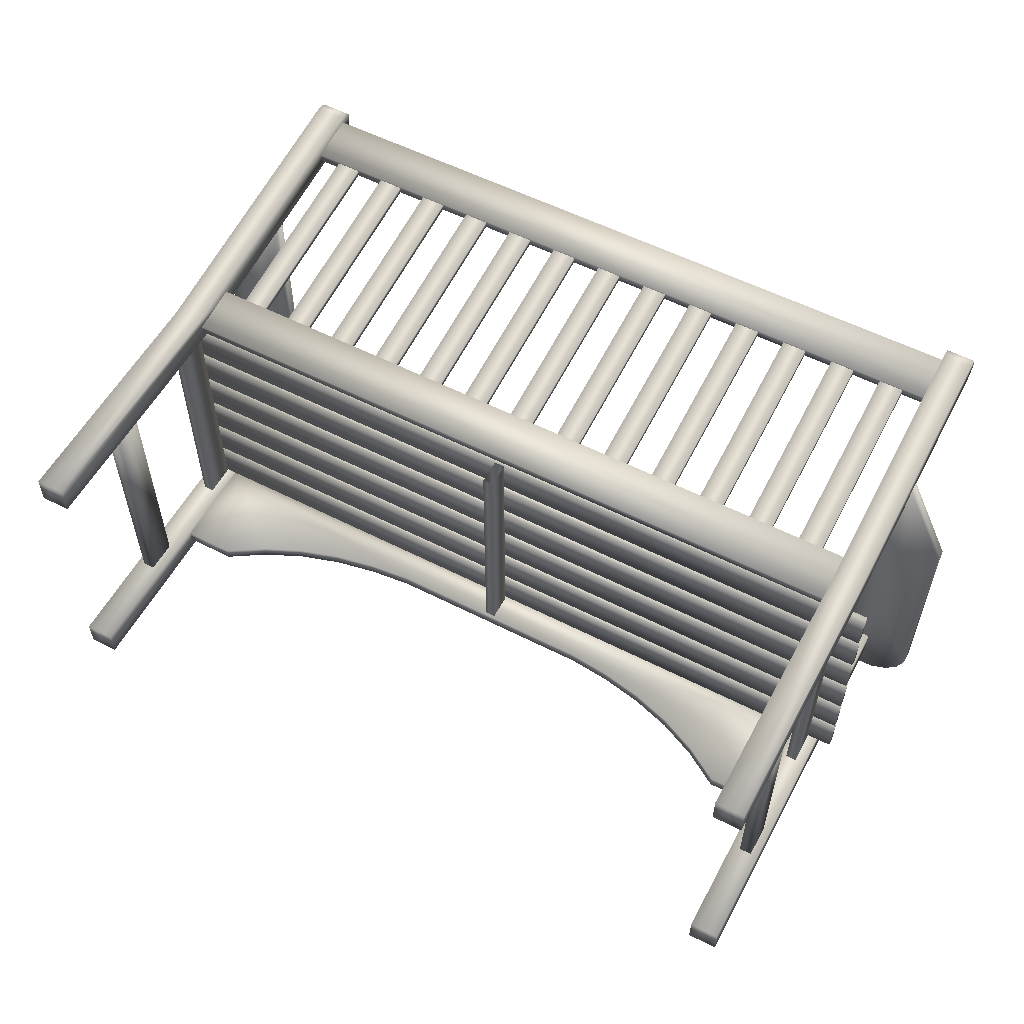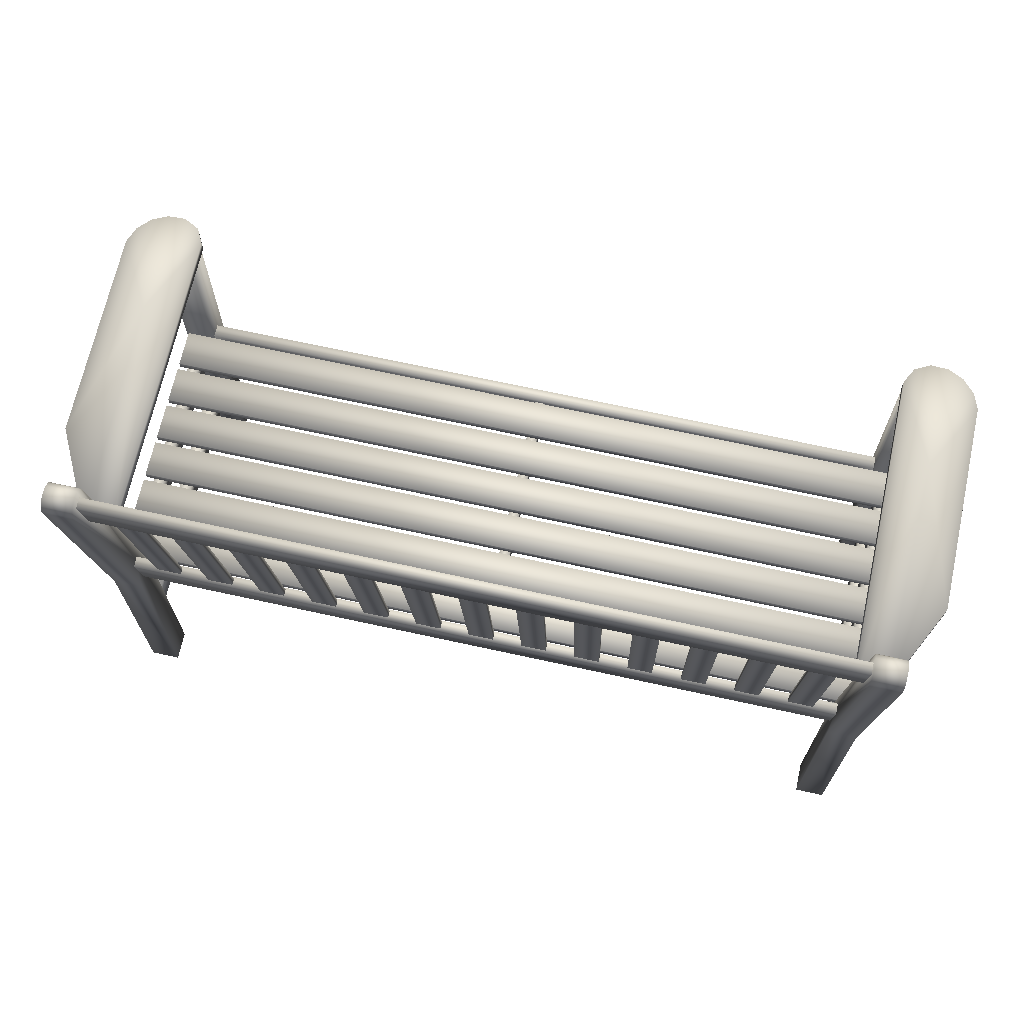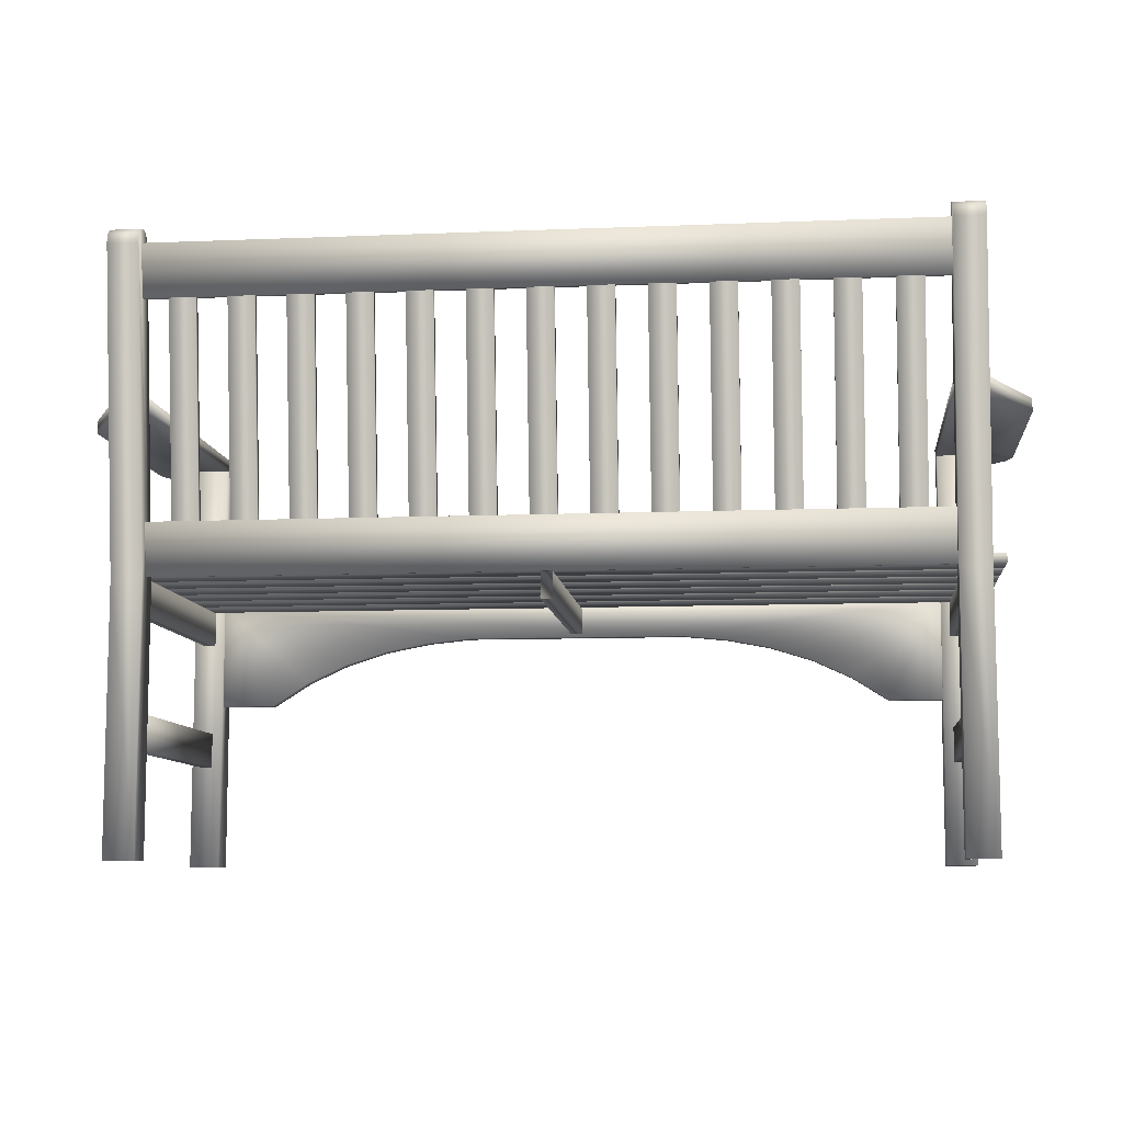
<metadata>
{"format":"obj","ext":"obj","renderer":"f3d","projection":"perspective","resolution":1024,"background":"white","views":[{"elev":56.1,"azim":28.2,"up":"+Z"},{"elev":68.9,"azim":12.4,"up":"+Y"},{"elev":-8.8,"azim":6.3,"up":"+Y"}]}
</metadata>
<code>
v 0.1074 0.4644 0.3973
v 0.1074 0.4644 0.05062
v 0.1074 0.478 0.05062
v 0.1074 0.478 0.3973
v 0.09836 0.4644 0.03374
v 0.09836 0.478 0.03374
v 0.08145 0.4644 0.025
v 0.08145 0.478 0.025
v 0.06231 0.4644 0.02579
v 0.06231 0.478 0.02579
v 0.045 0.4644 0.0341
v 0.045 0.478 0.0341
v 0.03184 0.4644 0.04809
v 0.03184 0.478 0.04809
v 0.025 0.4644 0.066
v 0.025 0.478 0.066
v 0.025 0.4644 0.2977
v 0.025 0.478 0.2977
v 0.07455 0.4644 0.3973
v 0.07455 0.478 0.3973
v 0.8927 0.4644 0.05062
v 0.8927 0.4644 0.3973
v 0.8927 0.478 0.3973
v 0.8927 0.478 0.05062
v 0.9016 0.4644 0.03374
v 0.9016 0.478 0.03374
v 0.9186 0.4644 0.025
v 0.9186 0.478 0.025
v 0.9377 0.4644 0.02579
v 0.9377 0.478 0.02579
v 0.955 0.4644 0.0341
v 0.955 0.478 0.0341
v 0.9682 0.4644 0.04809
v 0.9682 0.478 0.04809
v 0.975 0.4644 0.066
v 0.975 0.478 0.066
v 0.975 0.4644 0.2977
v 0.975 0.478 0.2977
v 0.9255 0.4644 0.3973
v 0.9255 0.478 0.3973
v 0.06638 0.478 0.1404
v 0.06638 0.4644 0.1404
v 0.9336 0.478 0.1404
v 0.9336 0.4644 0.1404
v 0.8395 0.3533 0.3922
v 0.8666 0.3533 0.3921
v 0.8666 0.5731 0.4225
v 0.8395 0.5731 0.4226
v 0.8395 0.3542 0.3852
v 0.8395 0.574 0.4156
v 0.8666 0.3543 0.3851
v 0.8666 0.5741 0.4155
v 0.7806 0.3533 0.3922
v 0.8078 0.3533 0.3921
v 0.8078 0.5731 0.4225
v 0.7806 0.5731 0.4226
v 0.7806 0.3542 0.3852
v 0.7806 0.574 0.4156
v 0.8078 0.3543 0.3851
v 0.8078 0.5741 0.4155
v 0.7218 0.3533 0.3922
v 0.749 0.3533 0.3921
v 0.749 0.5731 0.4225
v 0.7218 0.5731 0.4226
v 0.7218 0.3542 0.3852
v 0.7218 0.574 0.4156
v 0.749 0.3543 0.3851
v 0.749 0.5741 0.4156
v 0.663 0.3532 0.3922
v 0.6901 0.3533 0.3921
v 0.6901 0.5731 0.4225
v 0.663 0.5731 0.4226
v 0.6629 0.3542 0.3852
v 0.6629 0.574 0.4156
v 0.6901 0.3543 0.3851
v 0.6901 0.5741 0.4156
v 0.6041 0.3532 0.3922
v 0.6313 0.3533 0.3921
v 0.6313 0.5731 0.4225
v 0.6041 0.5731 0.4226
v 0.6041 0.3542 0.3852
v 0.6041 0.574 0.4156
v 0.6313 0.3543 0.3851
v 0.6313 0.5741 0.4156
v 0.5453 0.3532 0.3922
v 0.5724 0.3533 0.3921
v 0.5724 0.5731 0.4225
v 0.5453 0.5731 0.4226
v 0.5453 0.3542 0.3852
v 0.5453 0.574 0.4156
v 0.5724 0.3543 0.3851
v 0.5724 0.5741 0.4156
v 0.4864 0.3532 0.3922
v 0.5136 0.3533 0.3921
v 0.5136 0.5731 0.4225
v 0.4864 0.5731 0.4226
v 0.4864 0.3542 0.3852
v 0.4864 0.574 0.4156
v 0.5136 0.3543 0.3851
v 0.5136 0.5741 0.4156
v 0.4276 0.3532 0.3922
v 0.4547 0.3533 0.3921
v 0.4547 0.5731 0.4226
v 0.4276 0.5731 0.4226
v 0.4276 0.3542 0.3852
v 0.4276 0.574 0.4157
v 0.4547 0.3543 0.3851
v 0.4547 0.5741 0.4156
v 0.3687 0.3532 0.3922
v 0.3959 0.3533 0.3921
v 0.3959 0.5731 0.4226
v 0.3687 0.5731 0.4226
v 0.3687 0.3542 0.3852
v 0.3687 0.574 0.4157
v 0.3959 0.3543 0.3851
v 0.3959 0.5741 0.4156
v 0.3099 0.3532 0.3922
v 0.3371 0.3533 0.3921
v 0.3371 0.5731 0.4226
v 0.3099 0.5731 0.4226
v 0.3099 0.3542 0.3852
v 0.3099 0.574 0.4157
v 0.3371 0.3543 0.3851
v 0.3371 0.5741 0.4156
v 0.2511 0.3532 0.3922
v 0.2782 0.3533 0.3921
v 0.2782 0.5731 0.4226
v 0.2511 0.5731 0.4226
v 0.2511 0.3542 0.3852
v 0.2511 0.574 0.4157
v 0.2782 0.3543 0.3851
v 0.2782 0.5741 0.4156
v 0.1922 0.3532 0.3922
v 0.2194 0.3533 0.3921
v 0.2194 0.5731 0.4226
v 0.1922 0.5731 0.4226
v 0.1922 0.3542 0.3852
v 0.1922 0.574 0.4157
v 0.2194 0.3542 0.3851
v 0.2194 0.5741 0.4156
v 0.1334 0.3532 0.3922
v 0.1605 0.3533 0.3921
v 0.1605 0.5731 0.4226
v 0.1334 0.5731 0.4226
v 0.1334 0.3542 0.3852
v 0.1334 0.574 0.4157
v 0.1605 0.3542 0.3851
v 0.1605 0.5741 0.4156
v 0.1036 0.5714 0.4246
v 0.1026 0.6252 0.4321
v 0.1026 0.6267 0.4206
v 0.1036 0.5729 0.4131
v 0.1036 0.3002 0.3873
v 0.1026 0.354 0.3948
v 0.1026 0.3556 0.3833
v 0.1036 0.3018 0.3758
v 0.8936 0.6252 0.4321
v 0.8946 0.5714 0.4246
v 0.8946 0.5729 0.4131
v 0.8936 0.6267 0.4206
v 0.8936 0.354 0.3948
v 0.8946 0.3002 0.3873
v 0.8946 0.3018 0.3758
v 0.8936 0.3556 0.3833
v 0.1074 0.2966 0.3673
v 0.1074 0.025 0.3673
v 0.07575 0.025 0.3673
v 0.07575 0.2966 0.3673
v 0.1074 0.6272 0.4116
v 0.07575 0.6272 0.4116
v 0.1074 0.634 0.4144
v 0.07576 0.634 0.4144
v 0.1074 0.6388 0.42
v 0.07576 0.6388 0.42
v 0.1074 0.6406 0.4272
v 0.07575 0.6406 0.4272
v 0.1074 0.6389 0.4344
v 0.07575 0.6389 0.4344
v 0.1074 0.6341 0.44
v 0.07575 0.6341 0.44
v 0.1074 0.6272 0.4428
v 0.07575 0.6272 0.4428
v 0.1074 0.6223 0.4428
v 0.07575 0.6223 0.4428
v 0.1074 0.2966 0.399
v 0.07575 0.2966 0.399
v 0.1074 0.025 0.399
v 0.07576 0.025 0.399
v 0.8926 0.025 0.3673
v 0.8926 0.2966 0.3673
v 0.9242 0.2966 0.3673
v 0.9242 0.025 0.3673
v 0.8926 0.6272 0.4116
v 0.9242 0.6272 0.4116
v 0.8926 0.634 0.4144
v 0.9242 0.634 0.4144
v 0.8926 0.6388 0.42
v 0.9242 0.6388 0.42
v 0.8926 0.6406 0.4272
v 0.9242 0.6406 0.4272
v 0.8926 0.6389 0.4344
v 0.9242 0.6389 0.4344
v 0.8926 0.6341 0.44
v 0.9242 0.6341 0.44
v 0.8926 0.6272 0.4428
v 0.9242 0.6272 0.4428
v 0.8926 0.6223 0.4428
v 0.9242 0.6223 0.4428
v 0.8926 0.2966 0.399
v 0.9242 0.2966 0.399
v 0.8926 0.025 0.399
v 0.9242 0.025 0.399
v 0.1074 0.3599 0.3877
v 0.07576 0.3599 0.3877
v 0.8926 0.3599 0.3877
v 0.9242 0.3599 0.3877
v 0.1075 0.4644 0.05568
v 0.1075 0.025 0.05568
v 0.07577 0.025 0.05568
v 0.07577 0.4644 0.05568
v 0.1075 0.025 0.08735
v 0.1075 0.4644 0.08735
v 0.07577 0.4644 0.08735
v 0.07578 0.025 0.08735
v 0.8925 0.025 0.05568
v 0.8925 0.4644 0.05568
v 0.9242 0.4644 0.05568
v 0.9242 0.025 0.05568
v 0.8925 0.4644 0.08735
v 0.8925 0.025 0.08735
v 0.9242 0.025 0.08735
v 0.9242 0.4644 0.08735
v 0.07829 0.3044 0.3261
v 0.07818 0.3043 0.3664
v 0.07818 0.3136 0.3664
v 0.07829 0.3137 0.3261
v 0.07829 0.3044 0.2785
v 0.07818 0.3043 0.3188
v 0.07818 0.3136 0.3188
v 0.07829 0.3137 0.2785
v 0.07828 0.3044 0.2309
v 0.07817 0.3043 0.2712
v 0.07817 0.3136 0.2712
v 0.07828 0.3137 0.2309
v 0.07828 0.3044 0.1832
v 0.07817 0.3043 0.2235
v 0.07817 0.3136 0.2235
v 0.07828 0.3137 0.1832
v 0.07828 0.3044 0.1356
v 0.07817 0.3043 0.1759
v 0.07817 0.3136 0.1759
v 0.07828 0.3137 0.1356
v 0.07827 0.3044 0.08797
v 0.07816 0.3043 0.1283
v 0.07816 0.3136 0.1283
v 0.07827 0.3137 0.08797
v 0.9402 0.3044 0.3261
v 0.9401 0.3043 0.3664
v 0.9401 0.3136 0.3664
v 0.9402 0.3137 0.3261
v 0.9402 0.3044 0.2785
v 0.9401 0.3043 0.3188
v 0.9401 0.3136 0.3188
v 0.9402 0.3137 0.2785
v 0.9402 0.3044 0.2309
v 0.9401 0.3043 0.2712
v 0.9401 0.3136 0.2712
v 0.9402 0.3137 0.2309
v 0.9402 0.3044 0.1832
v 0.9401 0.3043 0.2235
v 0.9401 0.3136 0.2235
v 0.9402 0.3137 0.1832
v 0.9402 0.3044 0.1356
v 0.9401 0.3043 0.1759
v 0.9401 0.3136 0.1759
v 0.9402 0.3137 0.1356
v 0.9402 0.3044 0.08797
v 0.9401 0.3043 0.1283
v 0.9401 0.3136 0.1283
v 0.9402 0.3137 0.08797
v 0.9132 0.3036 0.3726
v 0.9132 0.2674 0.3726
v 0.9132 0.2674 0.08711
v 0.9132 0.3036 0.08714
v 0.9017 0.3036 0.3726
v 0.9017 0.3036 0.08714
v 0.9016 0.2674 0.3726
v 0.9016 0.2674 0.08711
v 0.08676 0.3036 0.3726
v 0.09834 0.3036 0.3726
v 0.09834 0.3036 0.08714
v 0.08676 0.3036 0.08714
v 0.08685 0.2674 0.3726
v 0.08685 0.2674 0.08711
v 0.09842 0.2674 0.3726
v 0.09842 0.2674 0.08711
v 0.4941 0.3036 0.3678
v 0.5057 0.3036 0.3678
v 0.5057 0.3036 0.08233
v 0.4941 0.3036 0.08233
v 0.4942 0.2758 0.3677
v 0.4942 0.2758 0.0823
v 0.5058 0.2758 0.3677
v 0.5058 0.2758 0.0823
v 0.09743 0.1337 0.08738
v 0.08385 0.1337 0.08738
v 0.08385 0.1699 0.08738
v 0.09743 0.1699 0.08738
v 0.08385 0.1337 0.368
v 0.09743 0.1337 0.368
v 0.09743 0.1699 0.368
v 0.08385 0.1699 0.368
v 0.9161 0.1337 0.08738
v 0.9026 0.1337 0.08738
v 0.9026 0.1699 0.08738
v 0.9161 0.1699 0.08738
v 0.9026 0.1337 0.368
v 0.9161 0.1337 0.368
v 0.9161 0.1699 0.368
v 0.9026 0.1699 0.368
v 0.1638 0.2007 0.08255
v 0.1075 0.2007 0.08255
v 0.1075 0.2007 0.06897
v 0.1638 0.2007 0.06897
v 0.2031 0.2256 0.08255
v 0.2031 0.2256 0.06897
v 0.2454 0.245 0.08255
v 0.2454 0.245 0.06897
v 0.2901 0.2591 0.08255
v 0.2901 0.2591 0.06897
v 0.3362 0.268 0.08255
v 0.3362 0.268 0.06897
v 0.3829 0.2727 0.08255
v 0.3829 0.2727 0.06897
v 0.6171 0.2727 0.08255
v 0.6171 0.2727 0.06897
v 0.6638 0.268 0.08255
v 0.6638 0.268 0.06897
v 0.7099 0.2591 0.08255
v 0.7099 0.2591 0.06897
v 0.7546 0.245 0.08255
v 0.7546 0.245 0.06897
v 0.7969 0.2256 0.08255
v 0.7969 0.2256 0.06897
v 0.8362 0.2007 0.08255
v 0.8362 0.2007 0.06897
v 0.8925 0.2007 0.08255
v 0.8925 0.2007 0.06897
v 0.8925 0.3094 0.08255
v 0.8925 0.3094 0.06897
v 0.1075 0.3094 0.08255
v 0.1075 0.3094 0.06897
f 1 2 3
f 4 1 3
f 2 5 6
f 3 2 6
f 5 7 8
f 6 5 8
f 7 9 10
f 8 7 10
f 9 11 12
f 10 9 12
f 11 13 14
f 12 11 14
f 13 15 16
f 14 13 16
f 15 17 18
f 16 15 18
f 17 19 20
f 18 17 20
f 19 1 4
f 20 19 4
f 21 22 23
f 24 21 23
f 25 21 24
f 26 25 24
f 27 25 26
f 28 27 26
f 29 27 28
f 30 29 28
f 31 29 30
f 32 31 30
f 33 31 32
f 34 33 32
f 35 33 34
f 36 35 34
f 37 35 36
f 38 37 36
f 39 37 38
f 40 39 38
f 22 39 40
f 23 22 40
f 41 4 3
f 41 3 6
f 41 6 8
f 41 8 10
f 41 10 12
f 41 12 14
f 41 14 16
f 41 16 18
f 41 18 20
f 41 20 4
f 2 1 42
f 5 2 42
f 7 5 42
f 9 7 42
f 11 9 42
f 13 11 42
f 15 13 42
f 17 15 42
f 19 17 42
f 1 19 42
f 24 23 43
f 26 24 43
f 28 26 43
f 30 28 43
f 32 30 43
f 34 32 43
f 36 34 43
f 38 36 43
f 40 38 43
f 23 40 43
f 44 22 21
f 44 21 25
f 44 25 27
f 44 27 29
f 44 29 31
f 44 31 33
f 44 33 35
f 44 35 37
f 44 37 39
f 44 39 22
f 45 46 47
f 48 45 47
f 49 45 48
f 50 49 48
f 51 49 50
f 52 51 50
f 46 51 52
f 47 46 52
f 53 54 55
f 56 53 55
f 57 53 56
f 58 57 56
f 59 57 58
f 60 59 58
f 54 59 60
f 55 54 60
f 61 62 63
f 64 61 63
f 65 61 64
f 66 65 64
f 67 65 66
f 68 67 66
f 62 67 68
f 63 62 68
f 69 70 71
f 72 69 71
f 73 69 72
f 74 73 72
f 75 73 74
f 76 75 74
f 70 75 76
f 71 70 76
f 77 78 79
f 80 77 79
f 81 77 80
f 82 81 80
f 83 81 82
f 84 83 82
f 78 83 84
f 79 78 84
f 85 86 87
f 88 85 87
f 89 85 88
f 90 89 88
f 91 89 90
f 92 91 90
f 86 91 92
f 87 86 92
f 93 94 95
f 96 93 95
f 97 93 96
f 98 97 96
f 99 97 98
f 100 99 98
f 94 99 100
f 95 94 100
f 101 102 103
f 104 101 103
f 105 101 104
f 106 105 104
f 107 105 106
f 108 107 106
f 102 107 108
f 103 102 108
f 109 110 111
f 112 109 111
f 113 109 112
f 114 113 112
f 115 113 114
f 116 115 114
f 110 115 116
f 111 110 116
f 117 118 119
f 120 117 119
f 121 117 120
f 122 121 120
f 123 121 122
f 124 123 122
f 118 123 124
f 119 118 124
f 125 126 127
f 128 125 127
f 129 125 128
f 130 129 128
f 131 129 130
f 132 131 130
f 126 131 132
f 127 126 132
f 133 134 135
f 136 133 135
f 137 133 136
f 138 137 136
f 139 137 138
f 140 139 138
f 134 139 140
f 135 134 140
f 141 142 143
f 144 141 143
f 145 141 144
f 146 145 144
f 147 145 146
f 148 147 146
f 142 147 148
f 143 142 148
f 149 150 151
f 152 149 151
f 153 154 155
f 156 153 155
f 157 158 159
f 160 157 159
f 157 160 151
f 150 157 151
f 158 157 150
f 149 158 150
f 159 158 149
f 152 159 149
f 160 159 152
f 151 160 152
f 161 162 163
f 164 161 163
f 161 164 155
f 154 161 155
f 162 161 154
f 153 162 154
f 163 162 153
f 156 163 153
f 164 163 156
f 155 164 156
f 165 166 167
f 168 165 167
f 169 165 168
f 170 169 168
f 171 169 170
f 172 171 170
f 173 171 172
f 174 173 172
f 175 173 174
f 176 175 174
f 177 175 176
f 178 177 176
f 179 177 178
f 180 179 178
f 181 179 180
f 182 181 180
f 183 181 182
f 184 183 182
f 185 183 184
f 186 185 184
f 187 185 186
f 188 187 186
f 166 187 188
f 167 166 188
f 189 190 191
f 192 189 191
f 190 193 194
f 191 190 194
f 193 195 196
f 194 193 196
f 195 197 198
f 196 195 198
f 197 199 200
f 198 197 200
f 199 201 202
f 200 199 202
f 201 203 204
f 202 201 204
f 203 205 206
f 204 203 206
f 205 207 208
f 206 205 208
f 207 209 210
f 208 207 210
f 209 211 212
f 210 209 212
f 211 189 192
f 212 211 192
f 213 166 165
f 213 165 169
f 213 169 171
f 213 171 173
f 213 173 175
f 213 175 177
f 213 177 179
f 213 179 181
f 213 181 183
f 213 183 185
f 213 185 187
f 213 187 166
f 168 167 214
f 170 168 214
f 172 170 214
f 174 172 214
f 176 174 214
f 178 176 214
f 180 178 214
f 182 180 214
f 184 182 214
f 186 184 214
f 188 186 214
f 167 188 214
f 190 189 215
f 193 190 215
f 195 193 215
f 197 195 215
f 199 197 215
f 201 199 215
f 203 201 215
f 205 203 215
f 207 205 215
f 209 207 215
f 211 209 215
f 189 211 215
f 216 192 191
f 216 191 194
f 216 194 196
f 216 196 198
f 216 198 200
f 216 200 202
f 216 202 204
f 216 204 206
f 216 206 208
f 216 208 210
f 216 210 212
f 216 212 192
f 217 218 219
f 220 217 219
f 221 222 223
f 224 221 223
f 225 226 227
f 228 225 227
f 229 230 231
f 232 229 231
f 219 224 223
f 220 219 223
f 218 217 222
f 221 218 222
f 231 228 227
f 232 231 227
f 226 225 230
f 229 226 230
f 222 217 220
f 223 222 220
f 218 221 224
f 219 218 224
f 226 229 232
f 227 226 232
f 230 225 228
f 231 230 228
f 233 234 235
f 236 233 235
f 237 238 239
f 240 237 239
f 241 242 243
f 244 241 243
f 245 246 247
f 248 245 247
f 249 250 251
f 252 249 251
f 253 254 255
f 256 253 255
f 259 258 257
f 259 257 260
f 258 259 235
f 234 258 235
f 257 258 234
f 233 257 234
f 260 257 233
f 236 260 233
f 259 260 236
f 235 259 236
f 263 262 261
f 263 261 264
f 262 263 239
f 238 262 239
f 261 262 238
f 237 261 238
f 264 261 237
f 240 264 237
f 263 264 240
f 239 263 240
f 267 266 265
f 267 265 268
f 266 267 243
f 242 266 243
f 265 266 242
f 241 265 242
f 268 265 241
f 244 268 241
f 267 268 244
f 243 267 244
f 271 270 269
f 271 269 272
f 270 271 247
f 246 270 247
f 269 270 246
f 245 269 246
f 272 269 245
f 248 272 245
f 271 272 248
f 247 271 248
f 275 274 273
f 275 273 276
f 274 275 251
f 250 274 251
f 273 274 250
f 249 273 250
f 276 273 249
f 252 276 249
f 275 276 252
f 251 275 252
f 279 278 277
f 279 277 280
f 278 279 255
f 254 278 255
f 277 278 254
f 253 277 254
f 280 277 253
f 256 280 253
f 279 280 256
f 255 279 256
f 281 282 283
f 284 281 283
f 285 281 284
f 286 285 284
f 287 285 286
f 288 287 286
f 282 287 288
f 283 282 288
f 289 290 291
f 292 289 291
f 293 289 292
f 294 293 292
f 295 293 294
f 296 295 294
f 290 295 296
f 291 290 296
f 297 298 299
f 300 297 299
f 301 297 300
f 302 301 300
f 303 301 302
f 304 303 302
f 298 303 304
f 299 298 304
f 305 306 307
f 308 305 307
f 309 310 311
f 312 309 311
f 311 310 305
f 308 311 305
f 310 309 306
f 305 310 306
f 309 312 307
f 306 309 307
f 312 311 308
f 307 312 308
f 313 314 315
f 316 313 315
f 317 318 319
f 320 317 319
f 317 320 315
f 314 317 315
f 318 317 314
f 313 318 314
f 319 318 313
f 316 319 313
f 320 319 316
f 315 320 316
f 321 322 323
f 324 321 323
f 325 321 324
f 326 325 324
f 327 325 326
f 328 327 326
f 329 327 328
f 330 329 328
f 331 329 330
f 332 331 330
f 333 331 332
f 334 333 332
f 335 333 334
f 336 335 334
f 337 335 336
f 338 337 336
f 339 337 338
f 340 339 338
f 341 339 340
f 342 341 340
f 343 341 342
f 344 343 342
f 345 343 344
f 346 345 344
f 347 345 346
f 348 347 346
f 349 347 348
f 350 349 348
f 351 349 350
f 352 351 350
f 322 351 352
f 323 322 352
f 350 344 342
f 350 342 340
f 350 340 338
f 350 338 336
f 350 336 334
f 352 350 334
f 352 334 332
f 352 332 330
f 352 330 328
f 352 324 323
f 352 326 324
f 352 328 326
f 350 346 344
f 350 348 346
f 341 343 349
f 339 341 349
f 337 339 349
f 335 337 349
f 335 349 351
f 333 335 351
f 331 333 351
f 329 331 351
f 327 329 351
f 351 322 321
f 351 321 325
f 351 325 327
f 349 343 345
f 349 345 347

</code>
